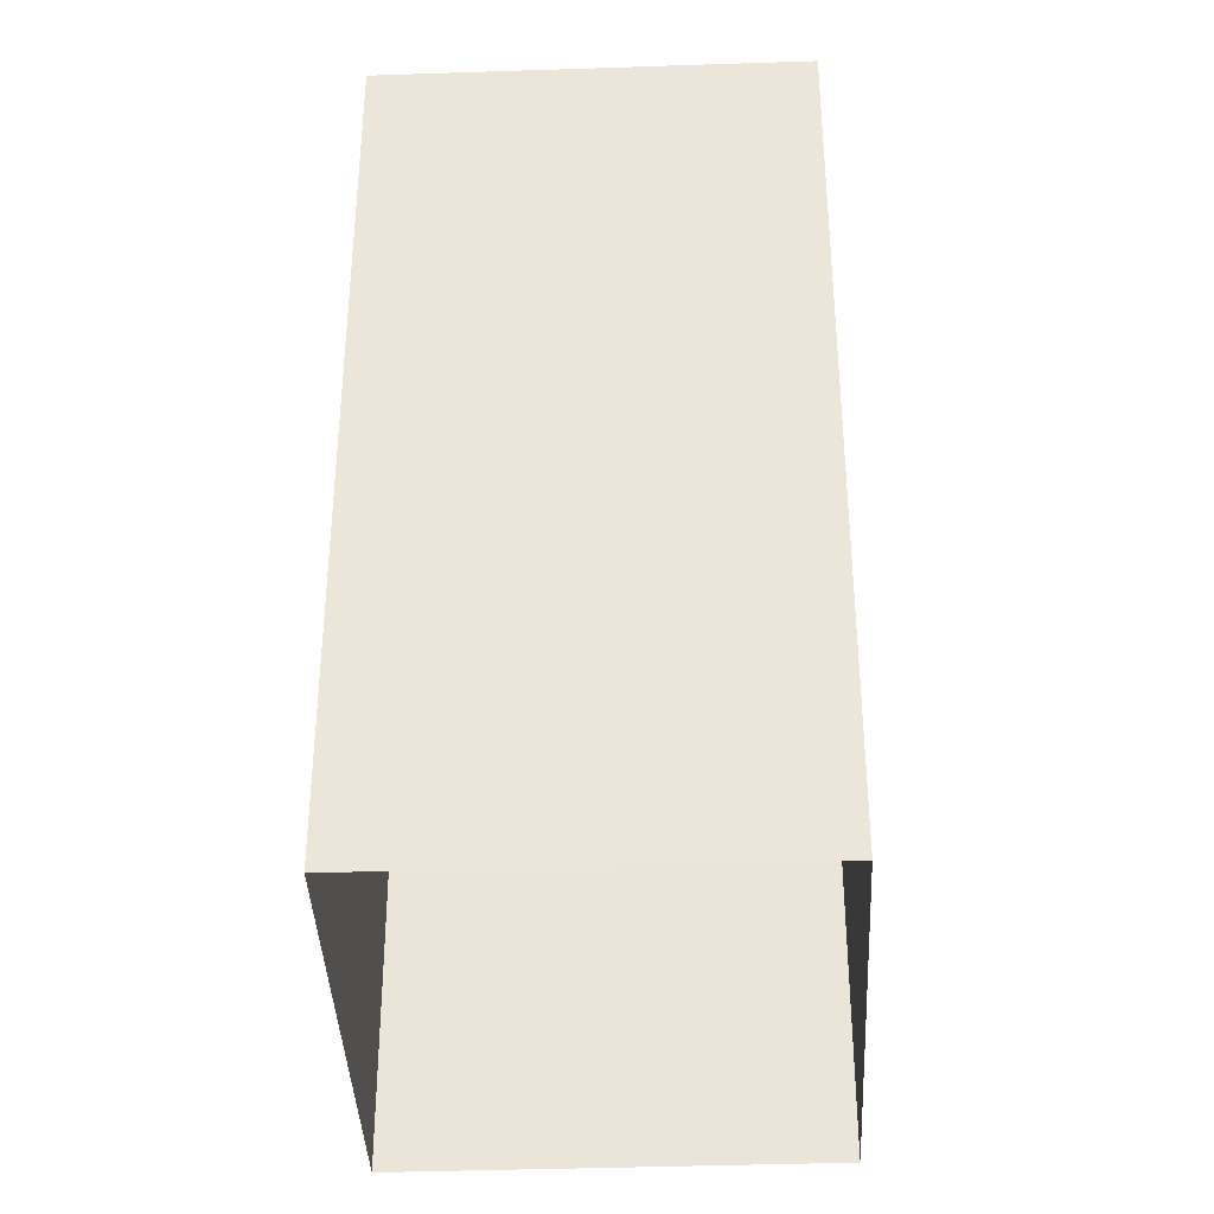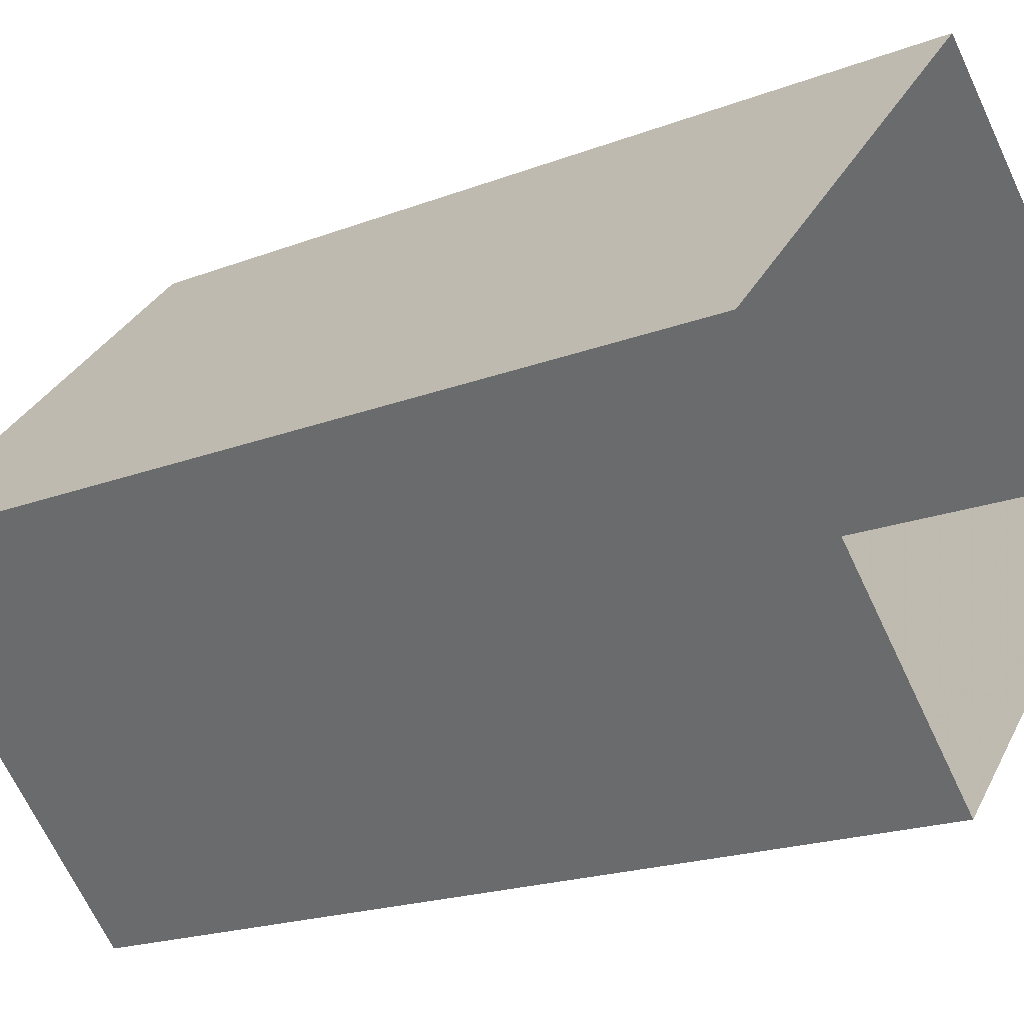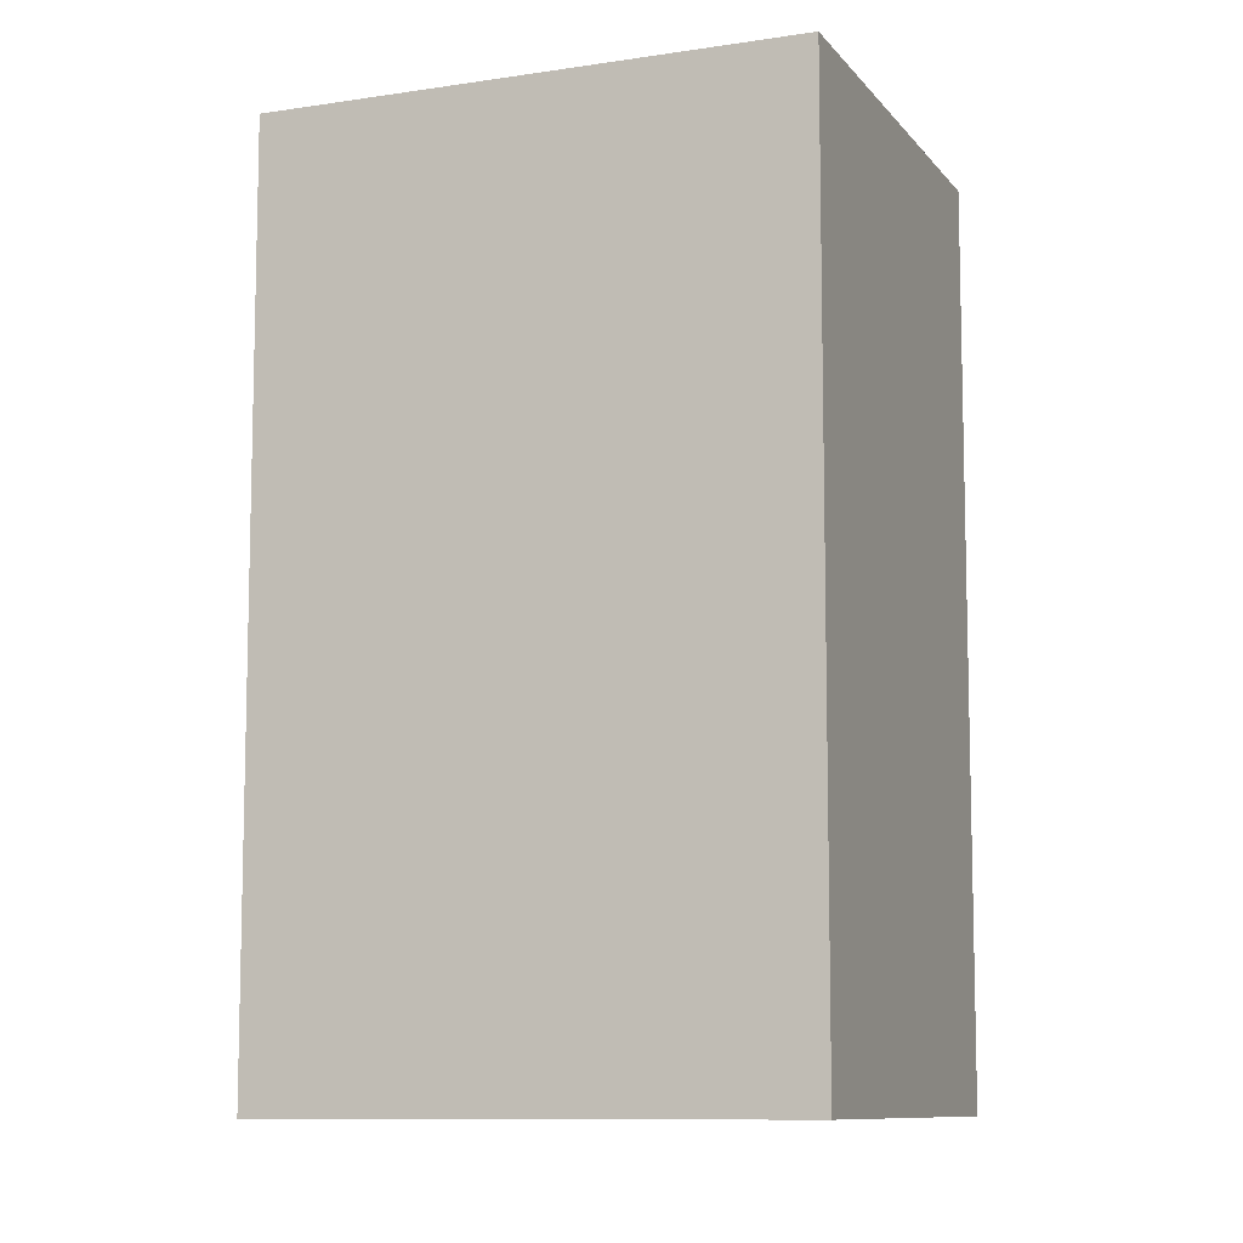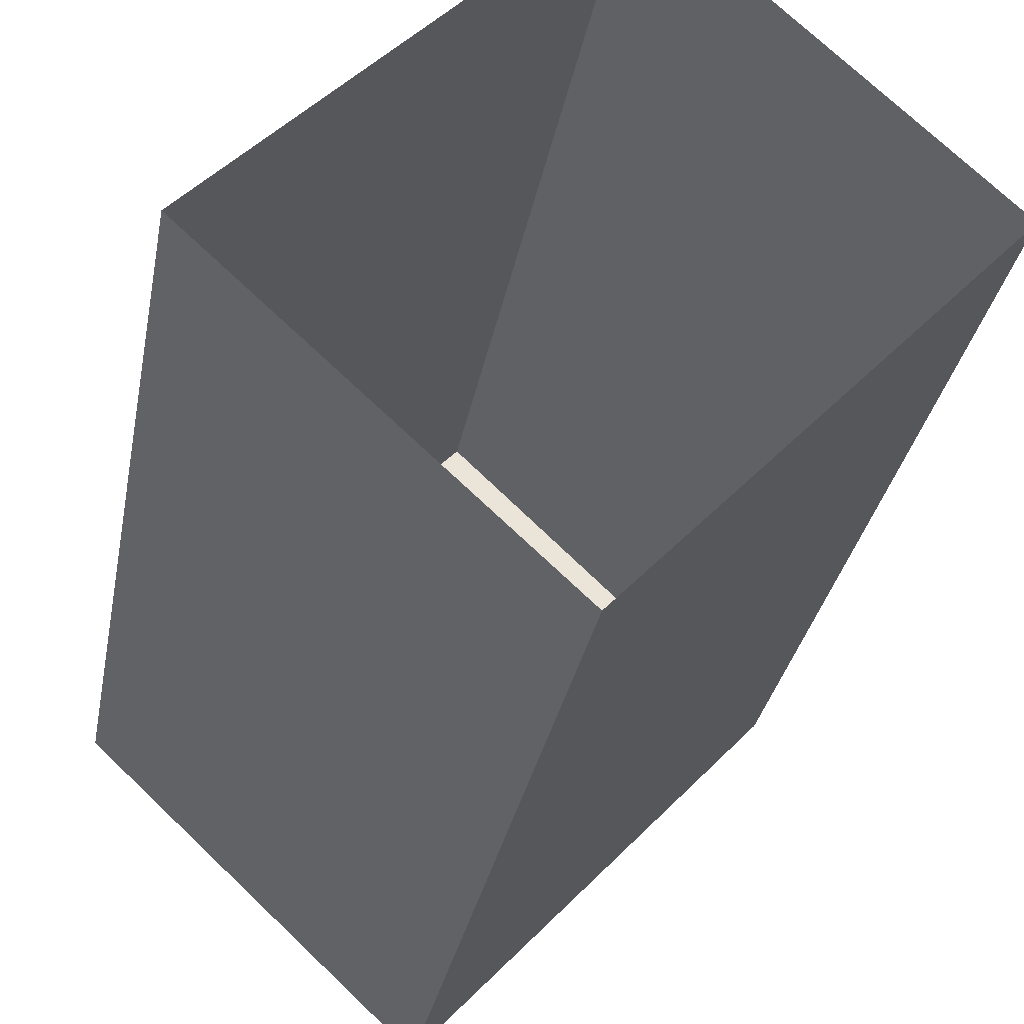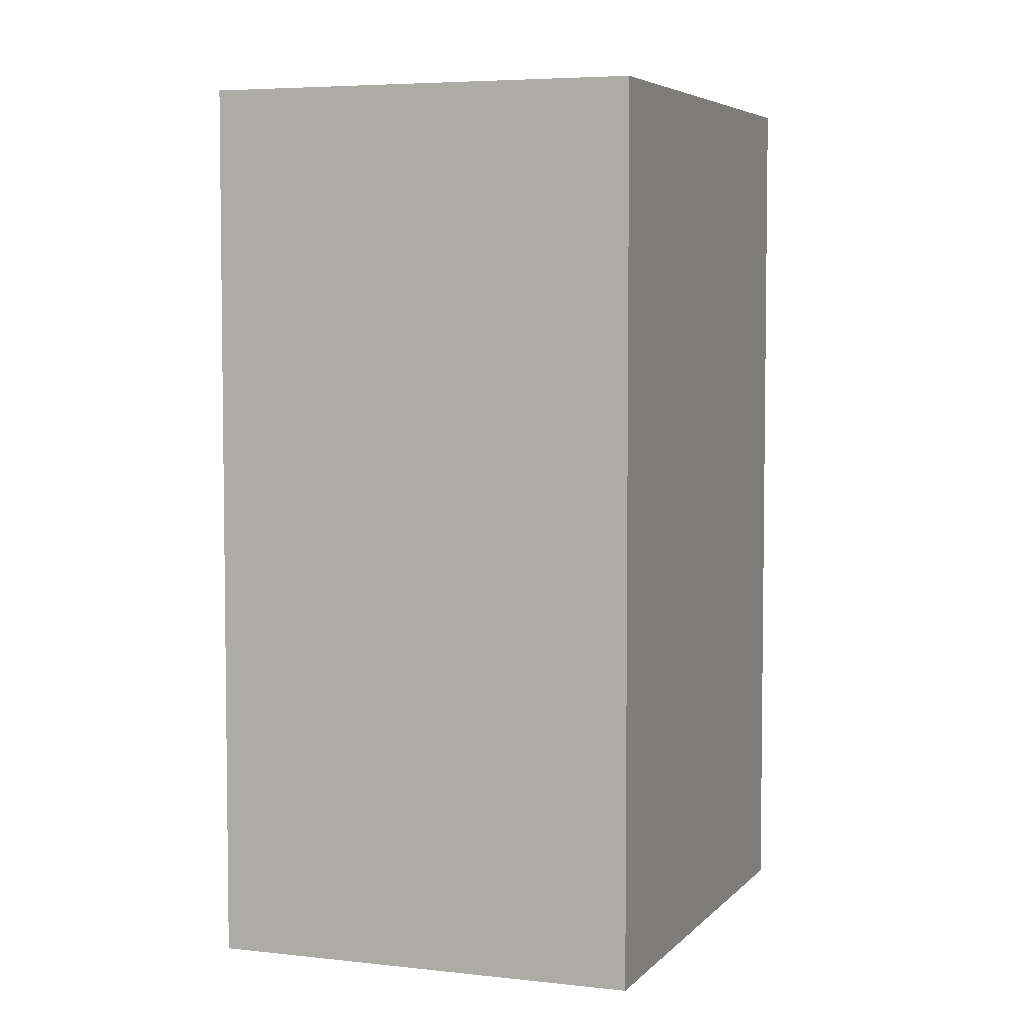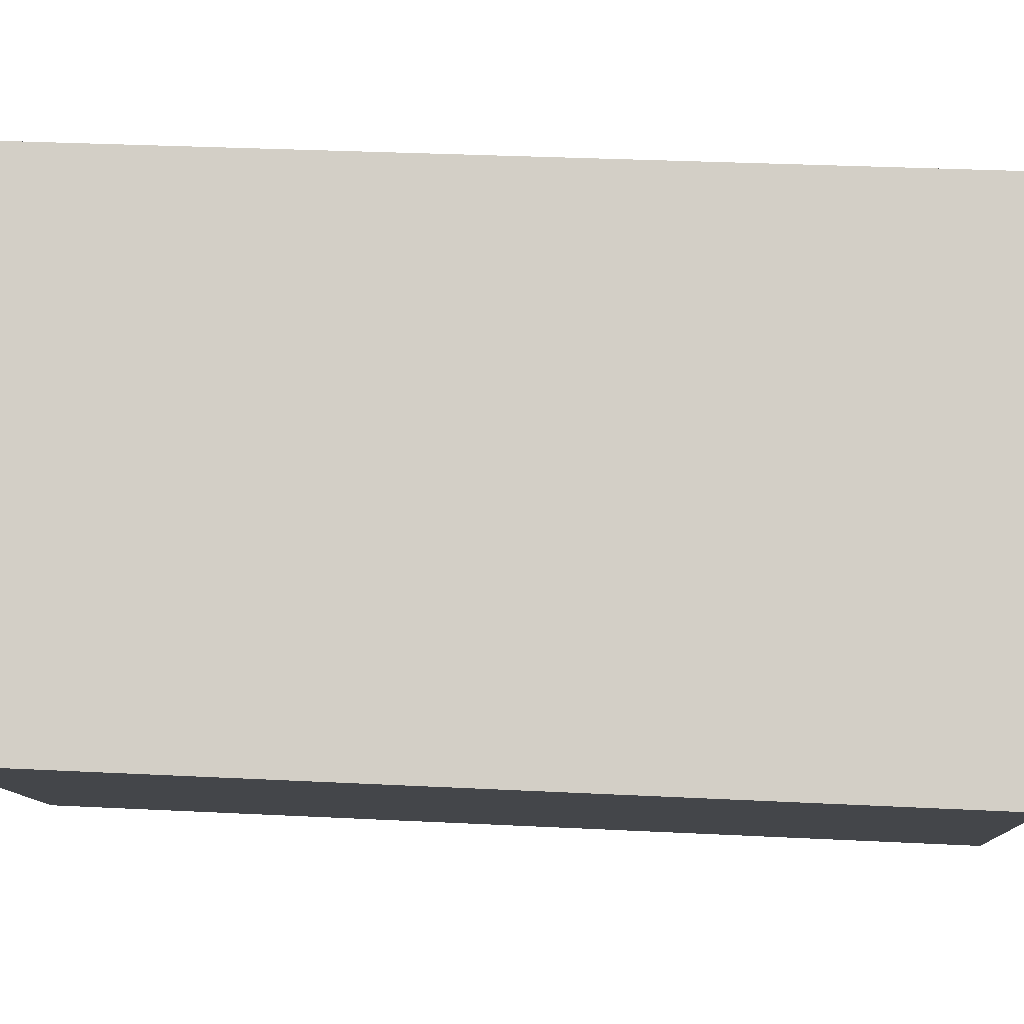
<metadata>
{"format":"obj","ext":"obj","renderer":"f3d","projection":"perspective","resolution":1024,"background":"white","views":[{"elev":-36.9,"azim":-134.1,"up":"+Z"},{"elev":-19.5,"azim":126.0,"up":"+Y"},{"elev":-9.6,"azim":-25.0,"up":"+Z"},{"elev":-31.1,"azim":169.7,"up":"+Y"},{"elev":5.0,"azim":-116.3,"up":"+Z"},{"elev":33.1,"azim":94.0,"up":"+Y"}]}
</metadata>
<code>
v -8.82e+04 -9.891e+04 9.915
v -8.821e+04 -9.891e+04 9.915
v -8.82e+04 -9.891e+04 9.915
v -8.82e+04 -9.891e+04 9.915
v -8.821e+04 -9.891e+04 11.58
v -8.82e+04 -9.891e+04 11.59
v -8.82e+04 -9.891e+04 11.59
v -8.82e+04 -9.891e+04 11.58
f 1 2 3
f 1 4 2
f 5 6 7
f 5 8 6
f 7 1 3
f 7 6 1
f 6 4 1
f 6 8 4
f 5 2 4
f 8 5 4
f 7 3 2
f 5 7 2

</code>
